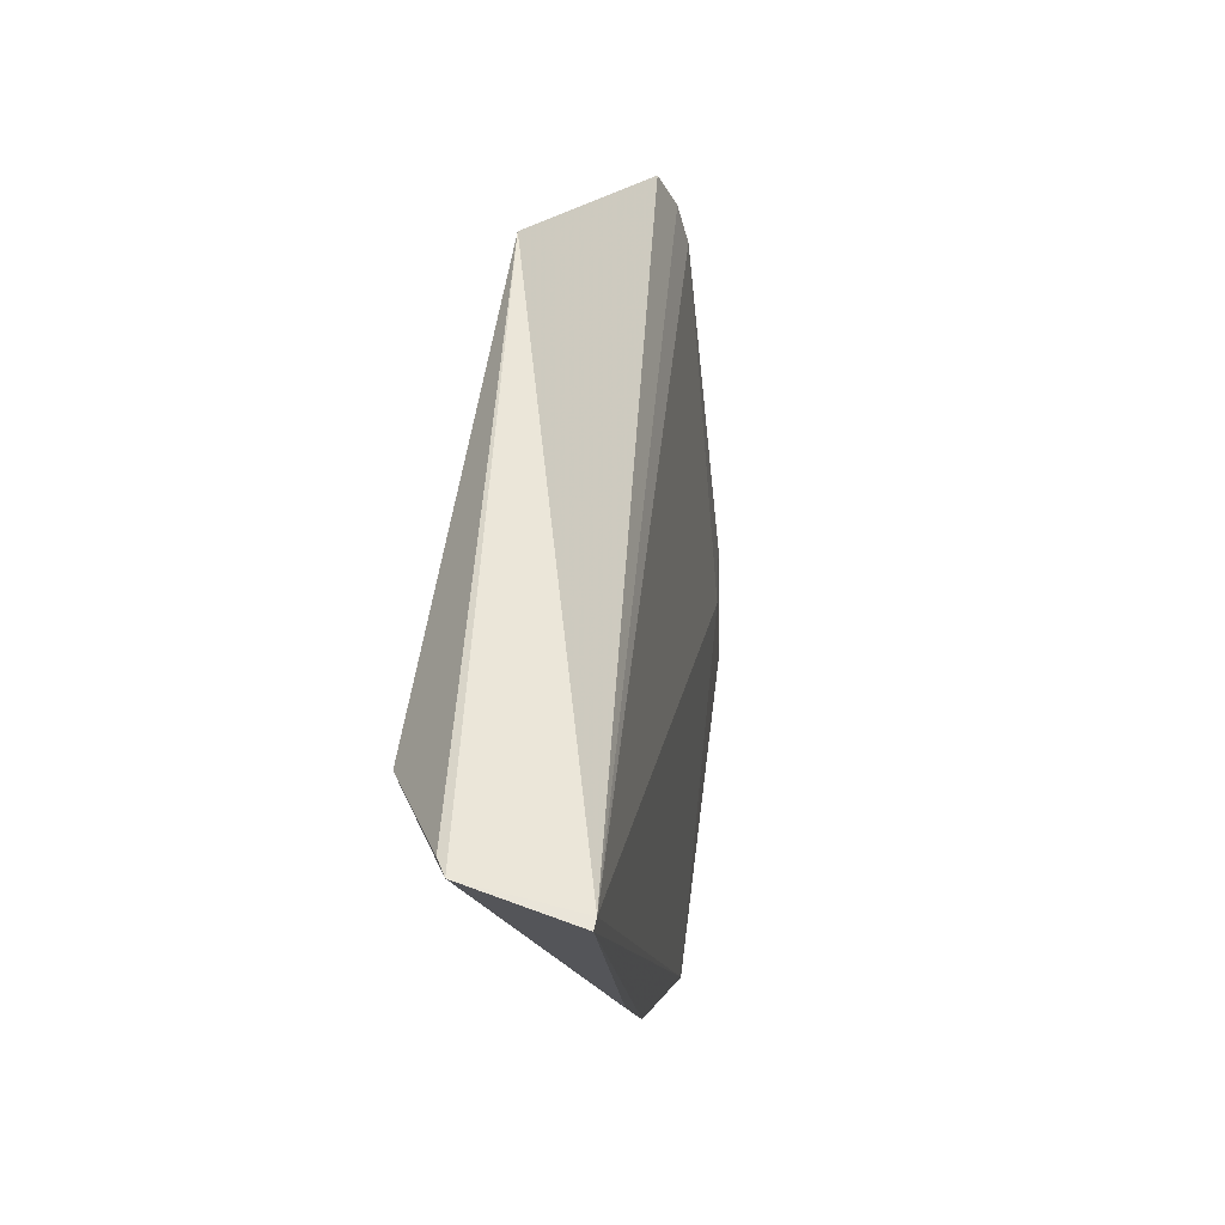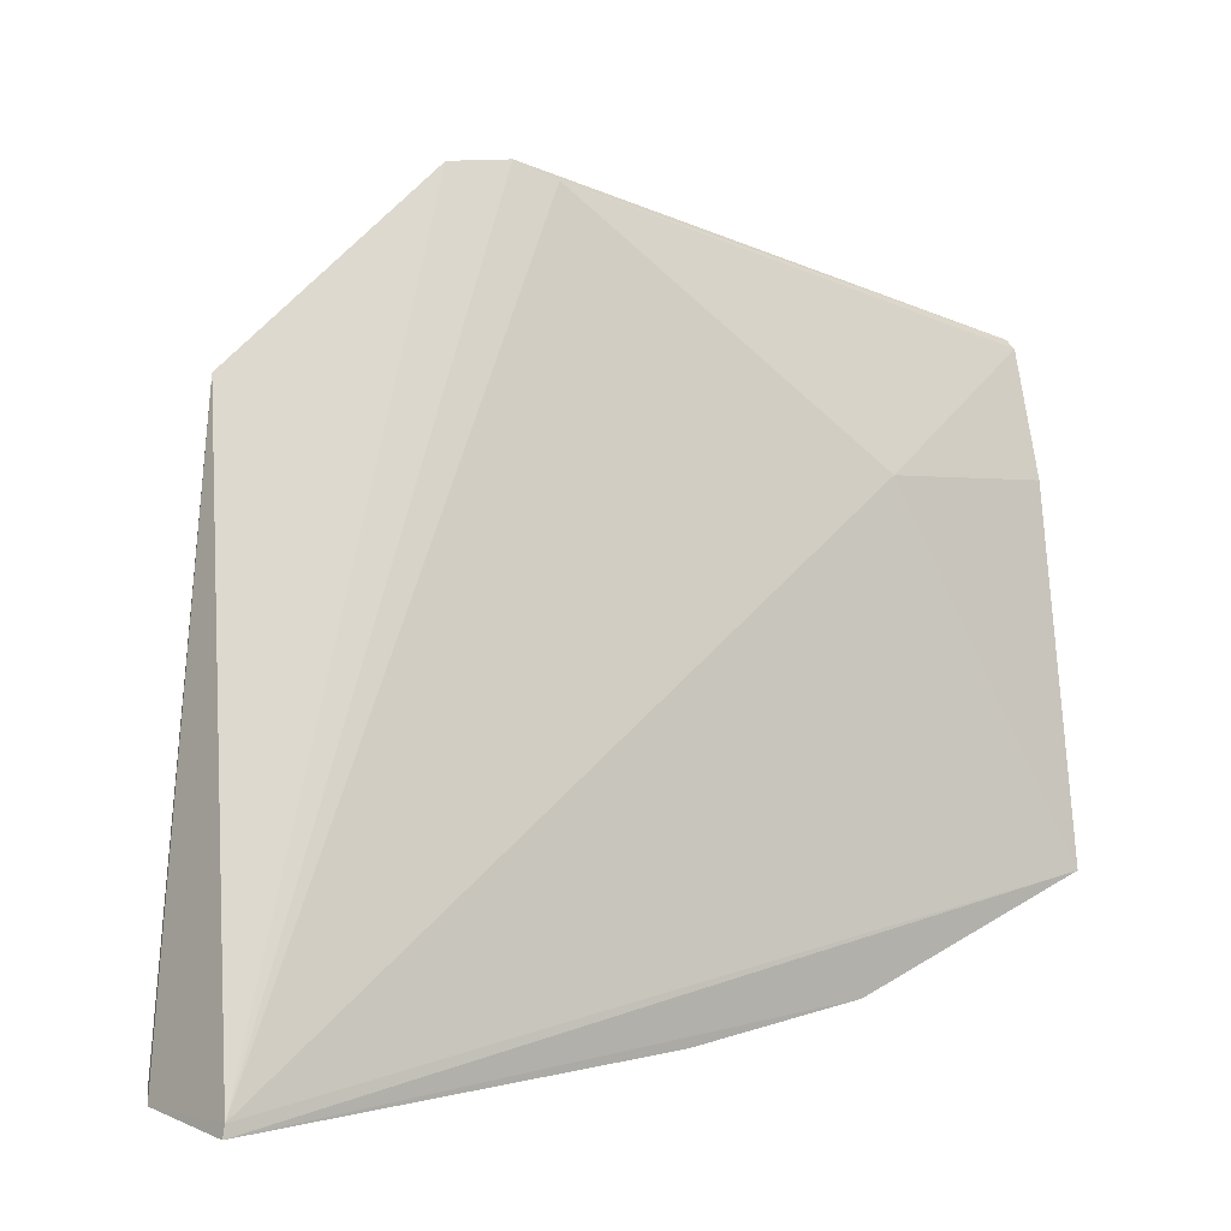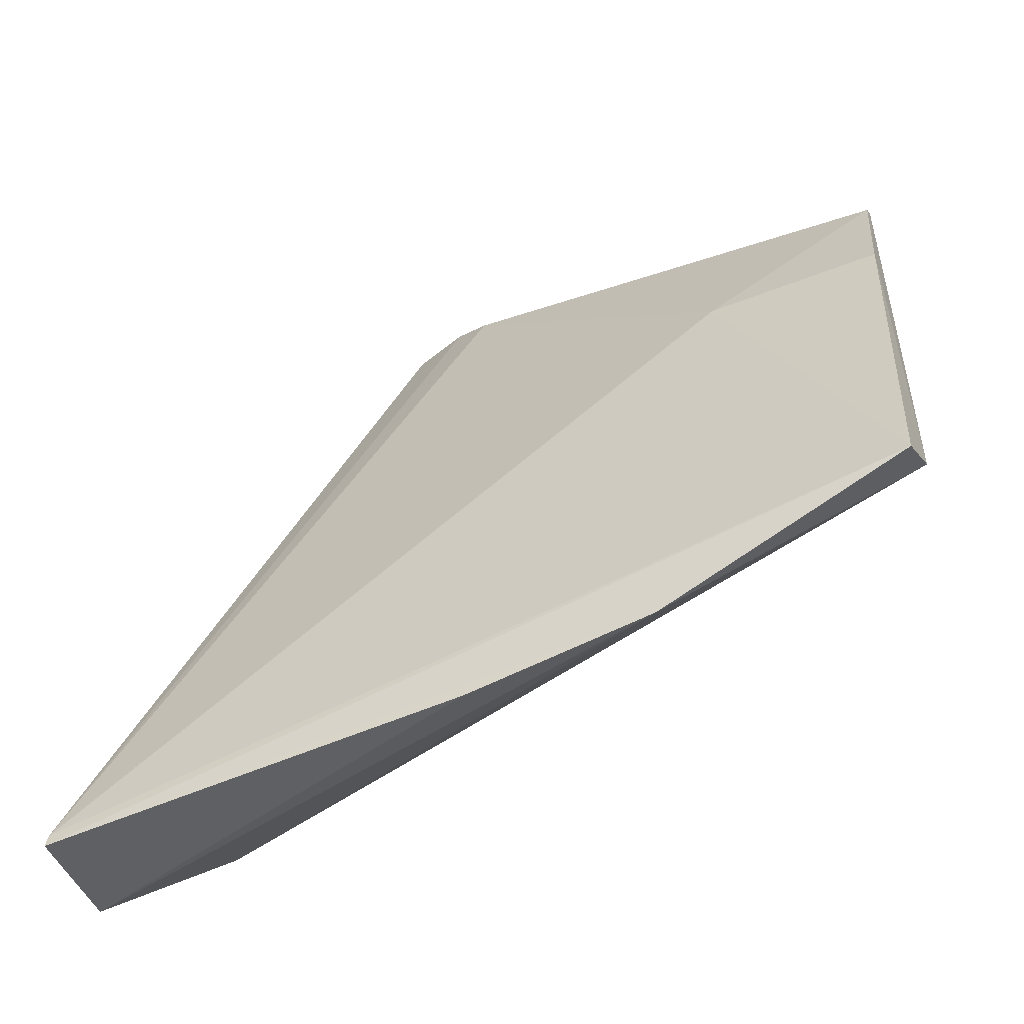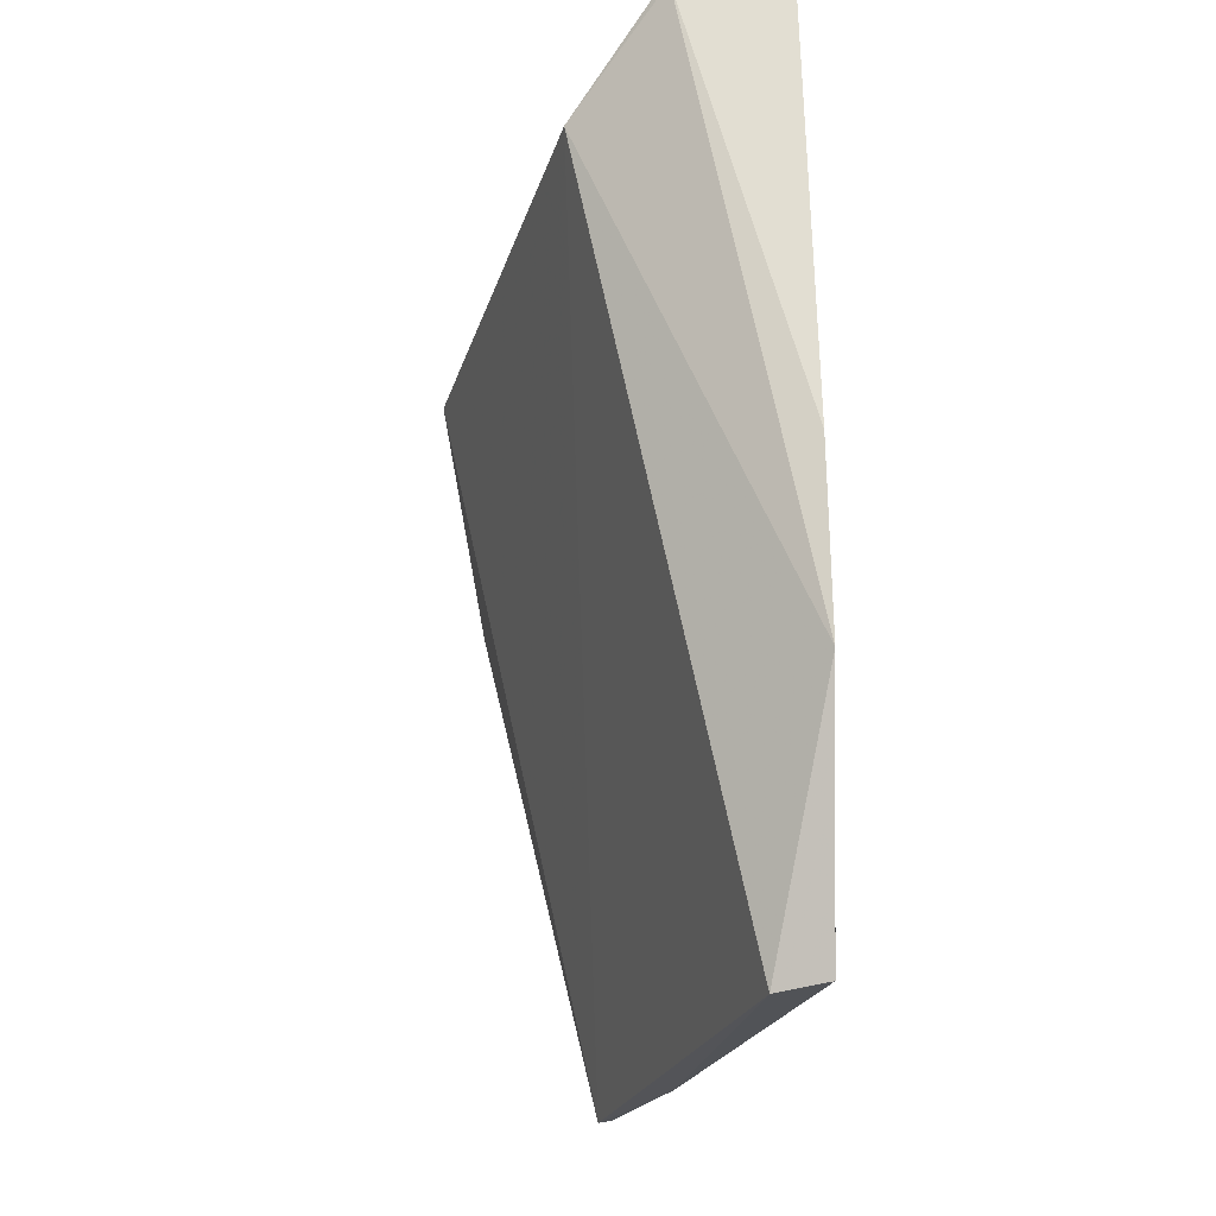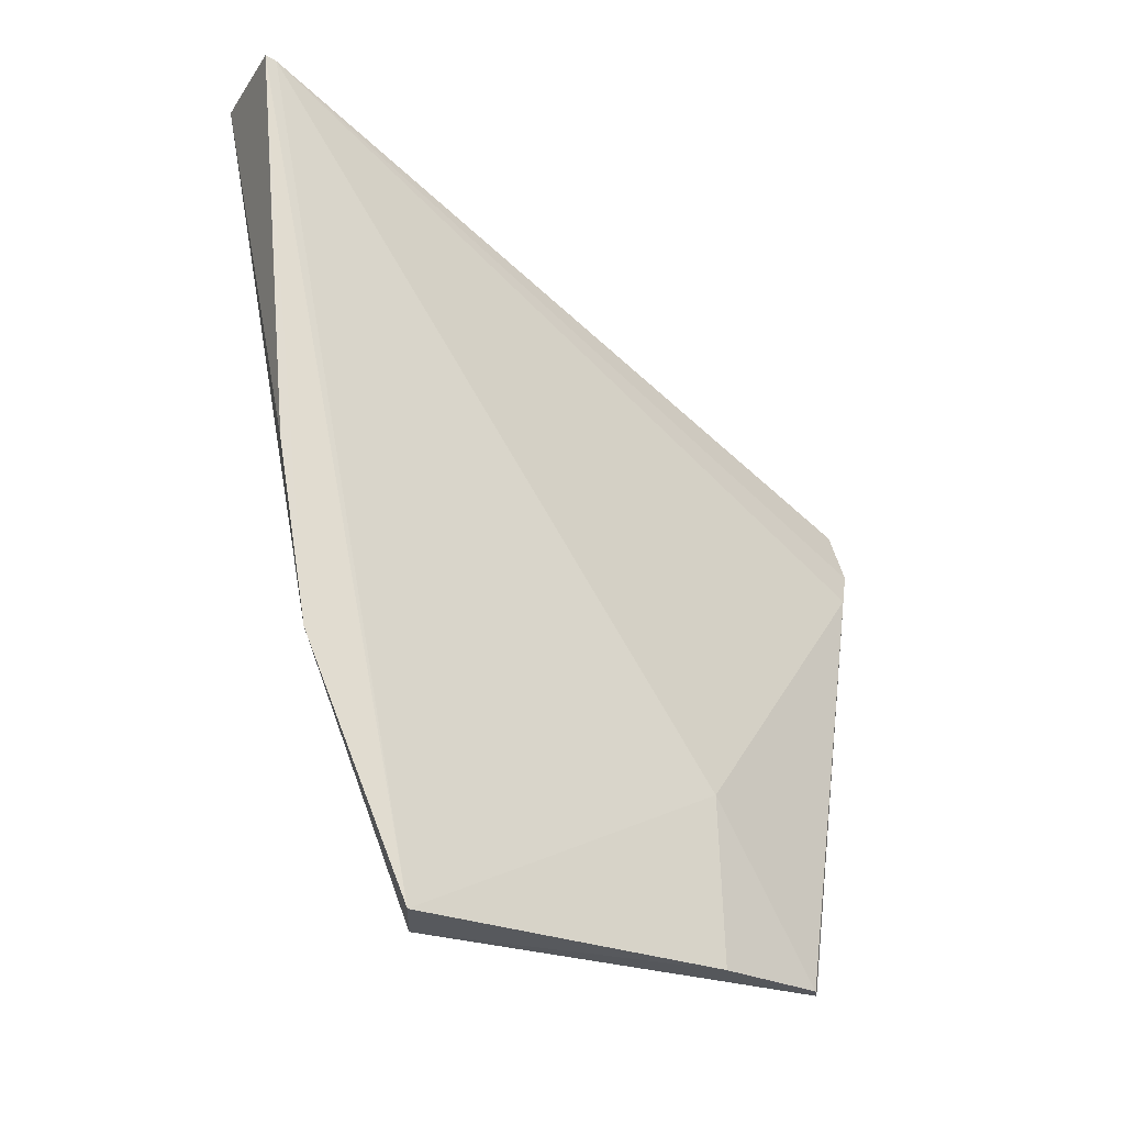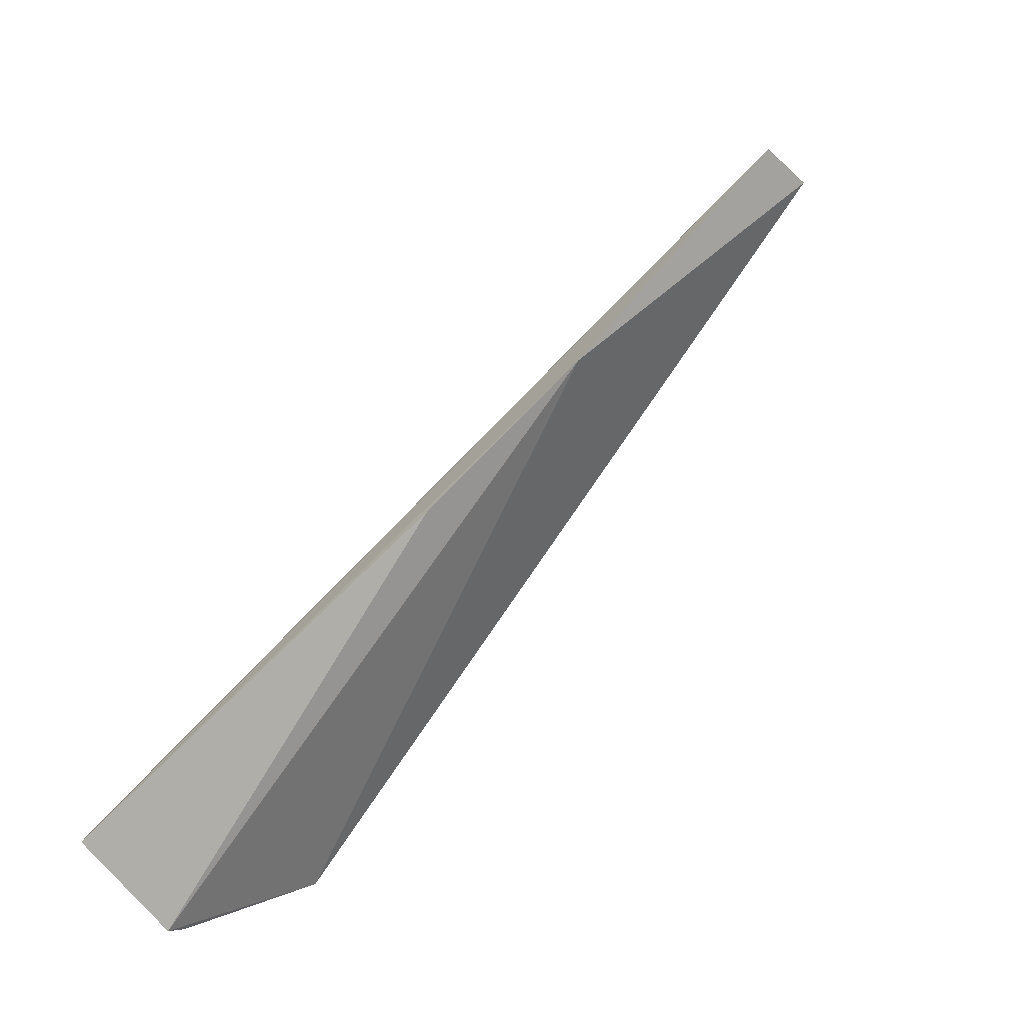
<metadata>
{"format":"obj","ext":"obj","renderer":"f3d","projection":"perspective","resolution":1024,"background":"white","views":[{"elev":70.0,"azim":-165.2,"up":"+Y"},{"elev":-0.6,"azim":-126.7,"up":"+Z"},{"elev":-48.9,"azim":-69.2,"up":"+Z"},{"elev":-25.7,"azim":168.1,"up":"+Y"},{"elev":-23.8,"azim":-120.0,"up":"+Y"},{"elev":-77.9,"azim":-48.8,"up":"+Z"}]}
</metadata>
<code>
v -0.07293 0.0425 0.05934
v -0.06731 0.05543 0.04609
v -0.08346 0.06324 0.004474
v -0.0835 0.06341 0.003621
v -0.08349 0.001715 0.01686
v -0.07533 0.06366 0.004314
v -0.08037 0.002139 0.05047
v -0.0869 0.002157 0.01504
v -0.06989 0.05658 0.01105
v -0.08286 0.0147 0.04071
v -0.08549 0.01985 0.007887
v -0.08348 0.002171 0.0408
v -0.0745 0.0632 0.005417
v -0.07551 0.03579 0.05848
v -0.08477 0.03304 0.005879
v -0.08123 0.002211 0.04978
v -0.07434 0.03849 0.05967
f 1 2 3
f 6 3 2
f 6 4 3
f 7 2 1
f 8 3 4
f 9 7 5
f 9 2 7
f 10 3 8
f 11 5 8
f 11 9 5
f 11 6 9
f 11 8 4
f 12 8 5
f 12 5 7
f 12 10 8
f 13 9 6
f 13 6 2
f 13 2 9
f 14 3 10
f 15 11 4
f 15 4 6
f 15 6 11
f 16 12 7
f 16 10 12
f 16 14 10
f 16 7 14
f 17 14 7
f 17 7 1
f 17 1 3
f 17 3 14

</code>
